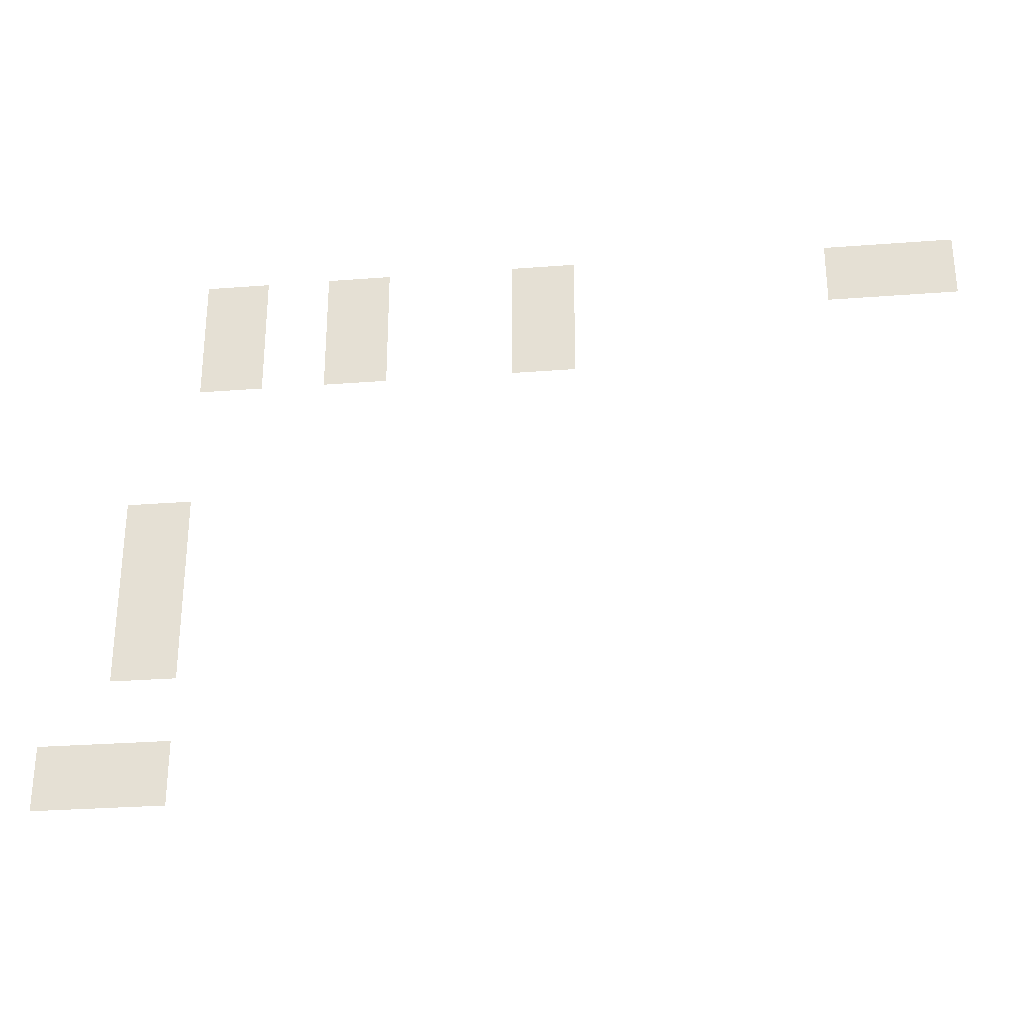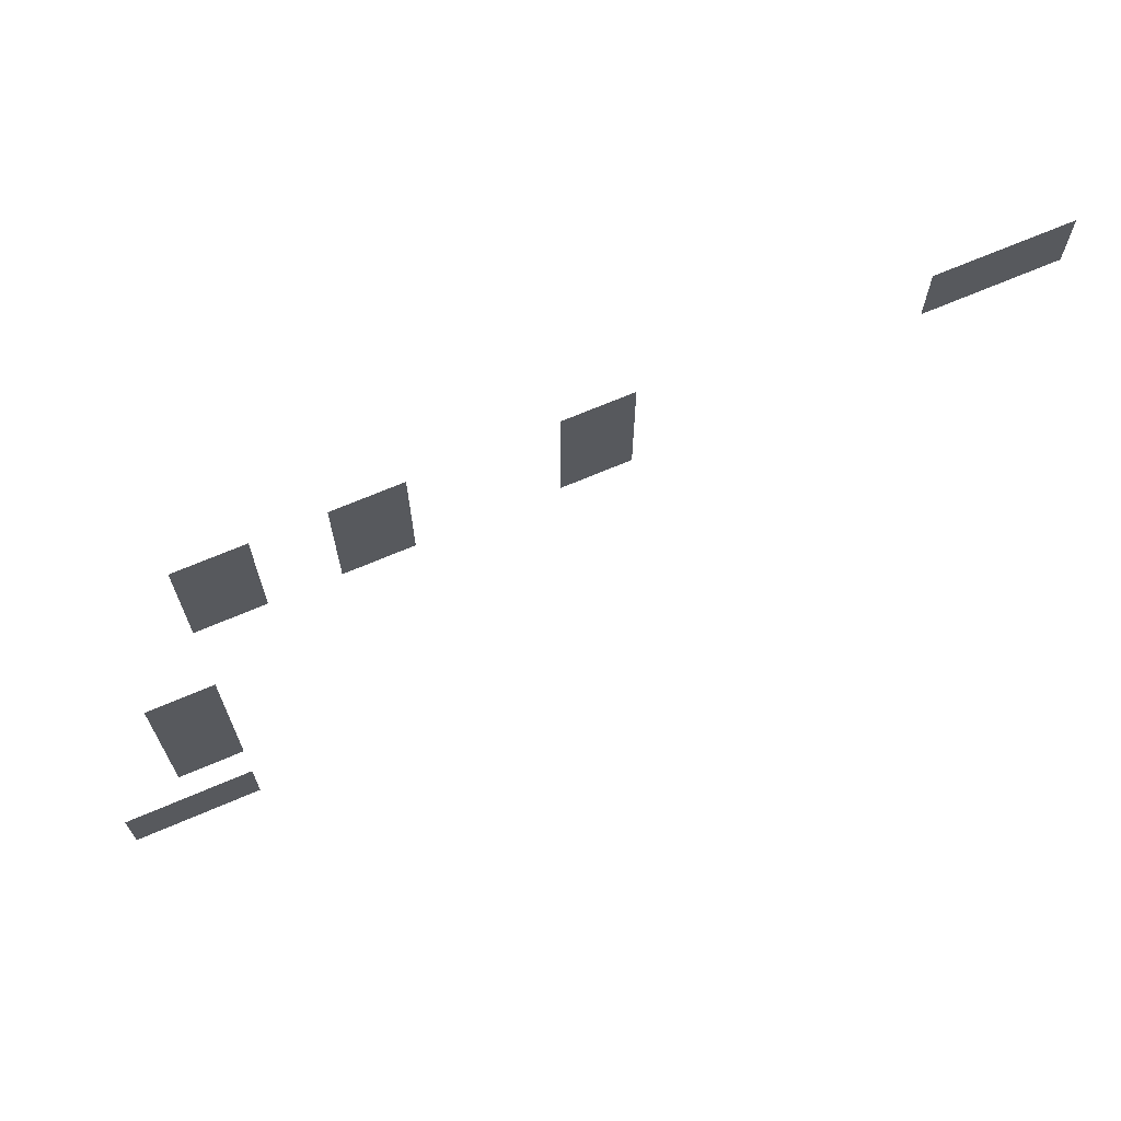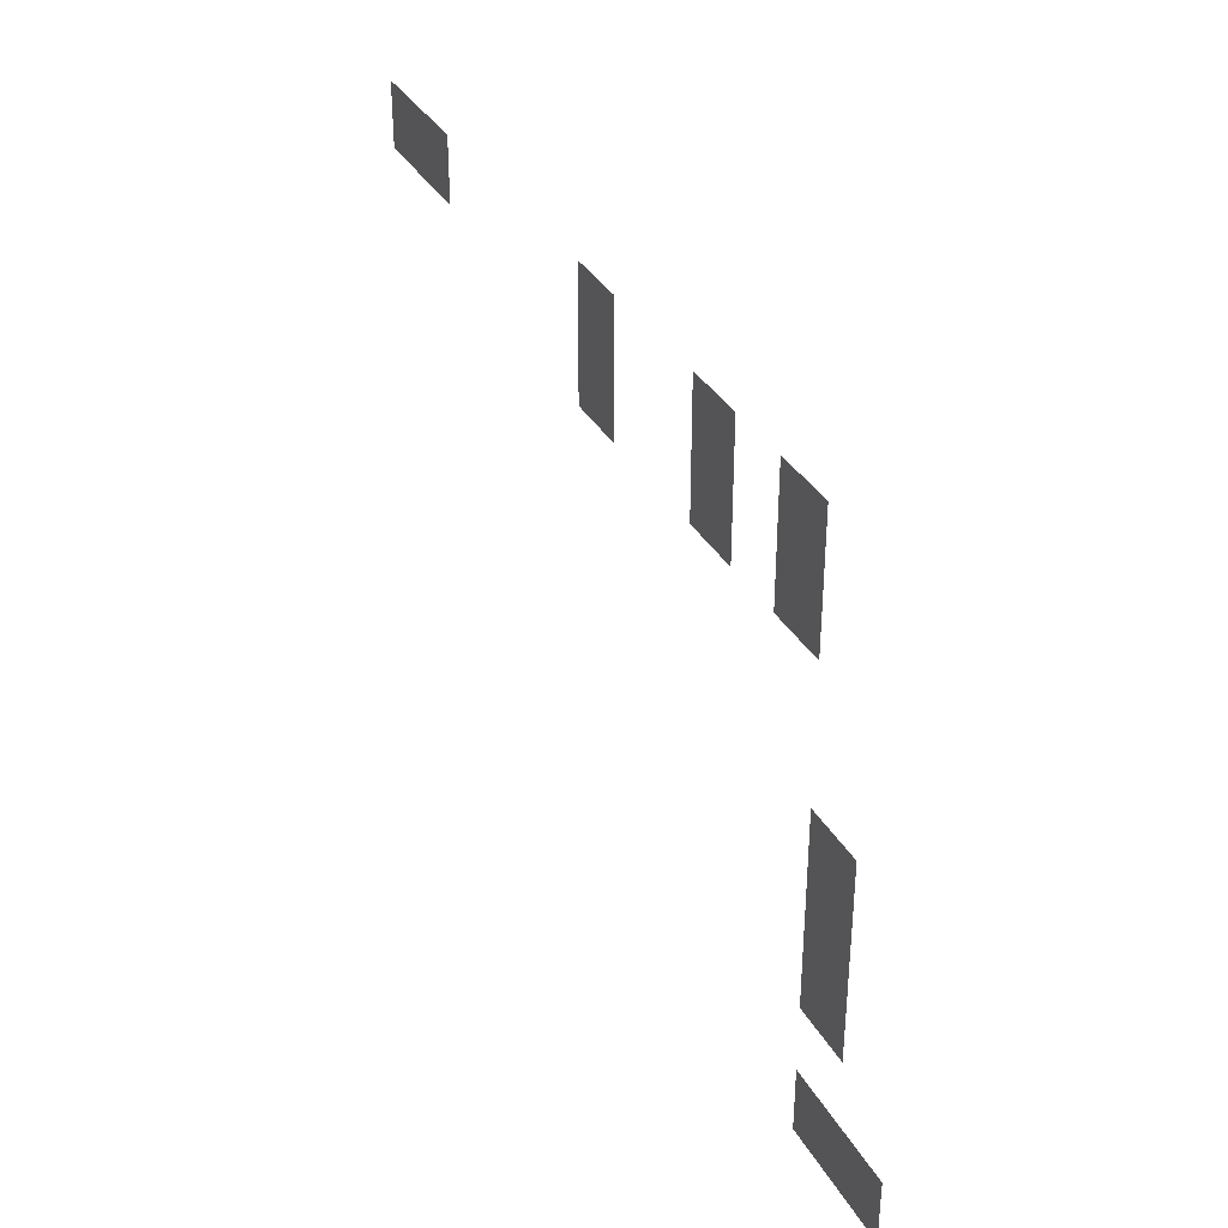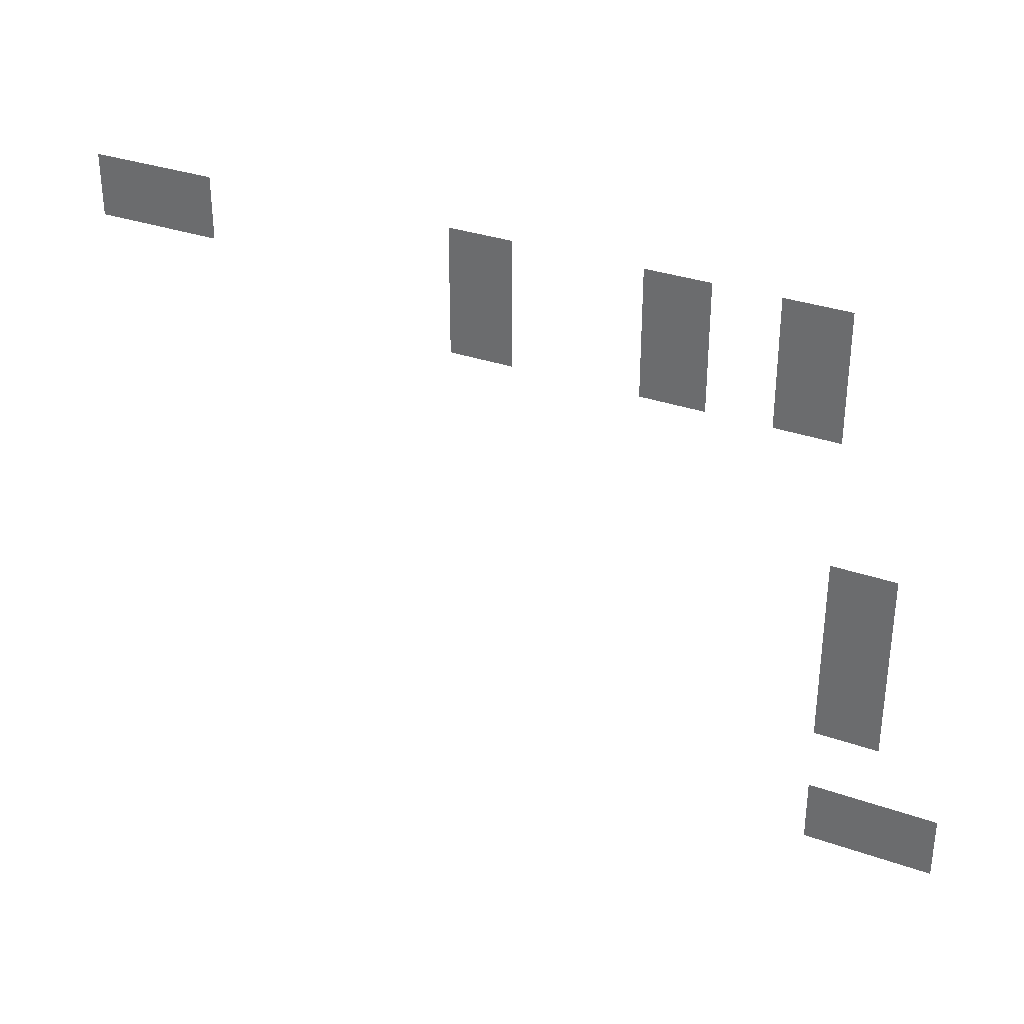
<metadata>
{"format":"obj","ext":"obj","renderer":"f3d","projection":"perspective","resolution":1024,"background":"white","views":[{"elev":-29.2,"azim":-173.5,"up":"+Y"},{"elev":68.2,"azim":156.7,"up":"+Y"},{"elev":34.6,"azim":64.2,"up":"+Y"},{"elev":32.6,"azim":26.0,"up":"+Y"}]}
</metadata>
<code>
v -2 -1 0
v -3 -1 0
v -3 0 0
v -2 0 0
v -4 -1 0
v -5 -1 0
v -5 0 0
v -4 0 0
v -7 -1 0
v -8 -1 0
v -8 0 0
v -7 0 0
v -12 -1 0
v -13 -1 0
v -13 0 0
v -12 0 0
v -13 -1 0
v -14 -1 0
v -14 0 0
v -13 0 0
v -2 -2 0
v -3 -2 0
v -3 -1 0
v -2 -1 0
v -4 -2 0
v -5 -2 0
v -5 -1 0
v -4 -1 0
v -7 -2 0
v -8 -2 0
v -8 -1 0
v -7 -1 0
v -1 -5 0
v -2 -5 0
v -2 -4 0
v -1 -4 0
v -1 -6 0
v -2 -6 0
v -2 -5 0
v -1 -5 0
v -1 -7 0
v -2 -7 0
v -2 -6 0
v -1 -6 0
v 0 -9 0
v -1 -9 0
v -1 -8 0
v 0 -8 0
v -1 -9 0
v -2 -9 0
v -2 -8 0
v -1 -8 0
g Dojo-House_mesh_0004
f 1 2 3 4
f 5 6 7 8
f 9 10 11 12
f 13 14 15 16
f 17 18 19 20
f 21 22 23 24
f 25 26 27 28
f 29 30 31 32
f 33 34 35 36
f 37 38 39 40
f 41 42 43 44
f 45 46 47 48
f 49 50 51 52

</code>
